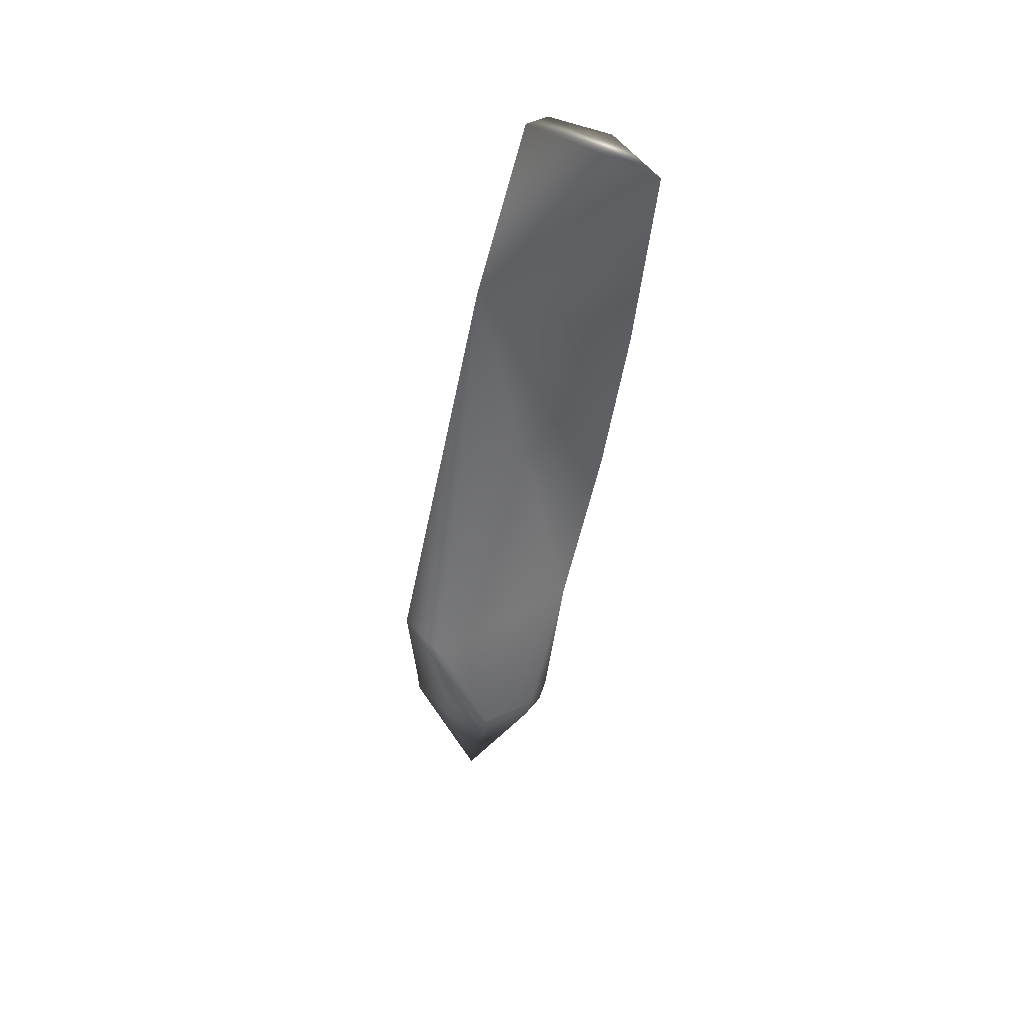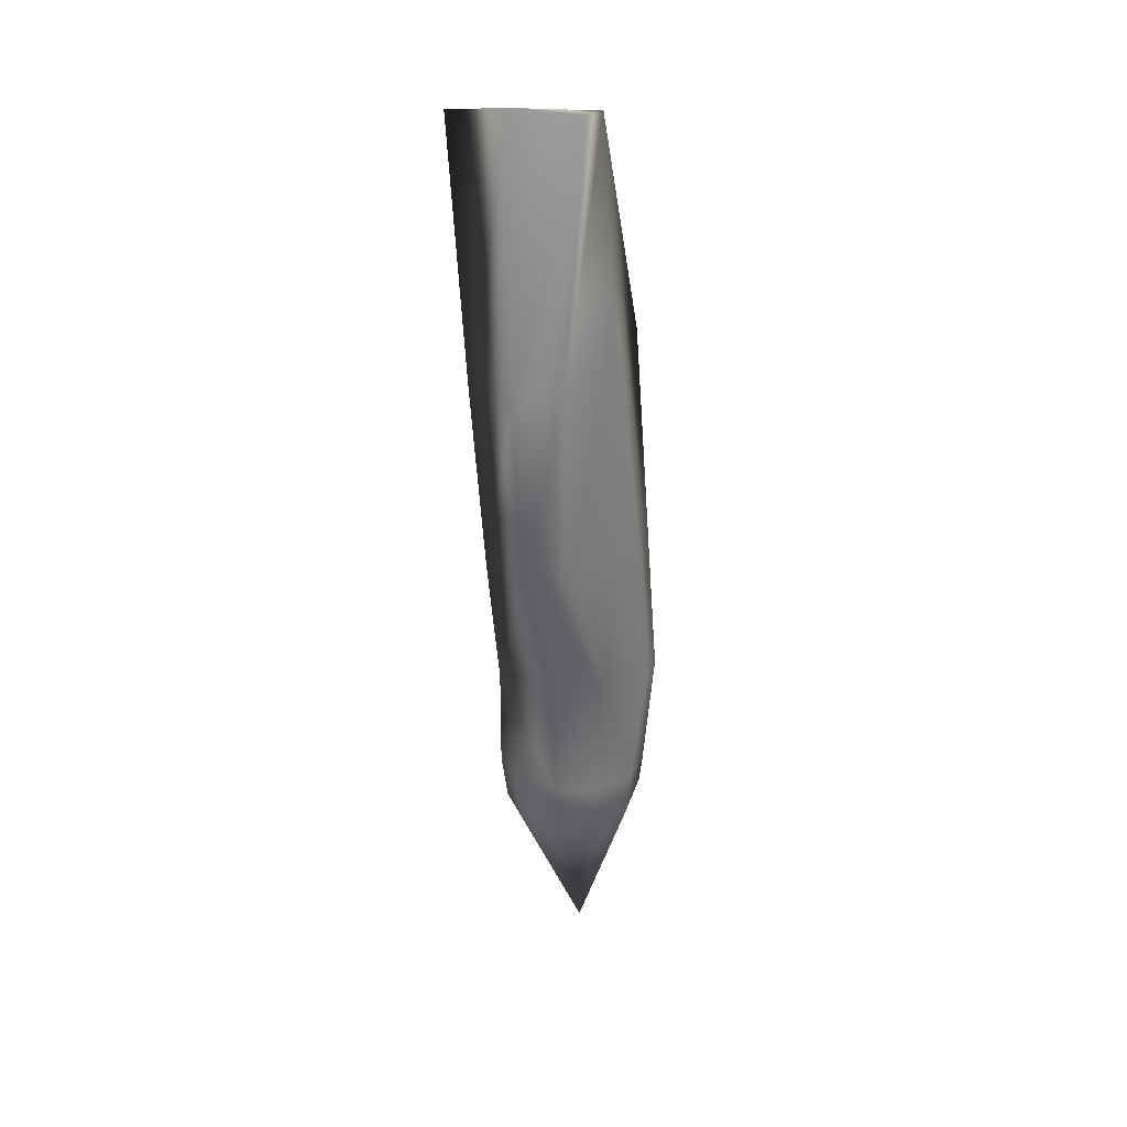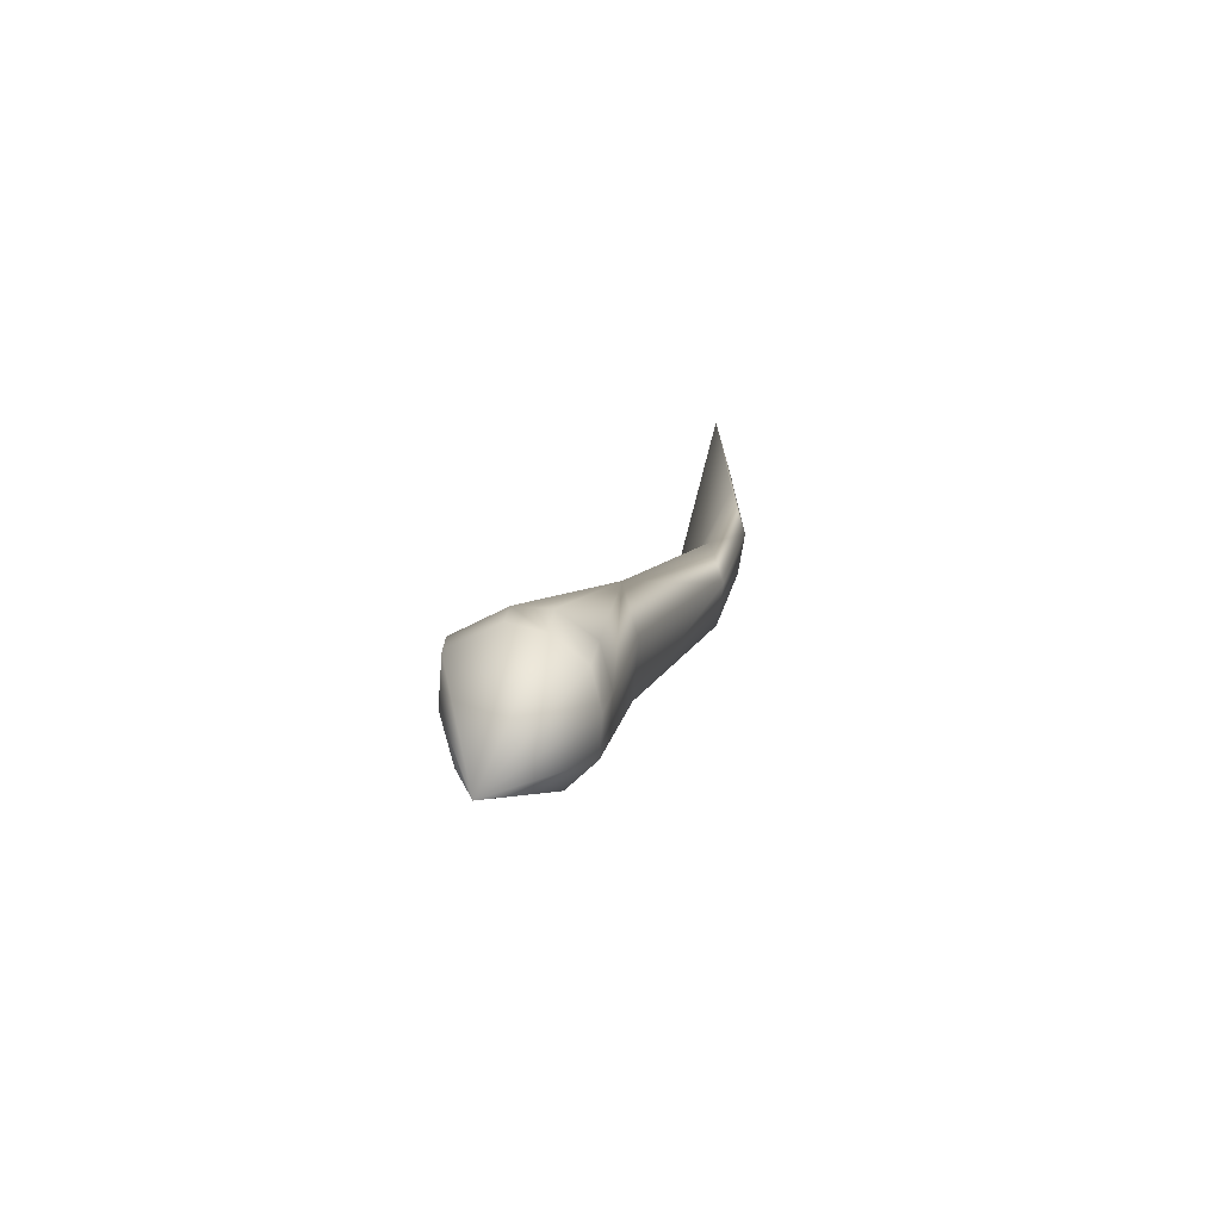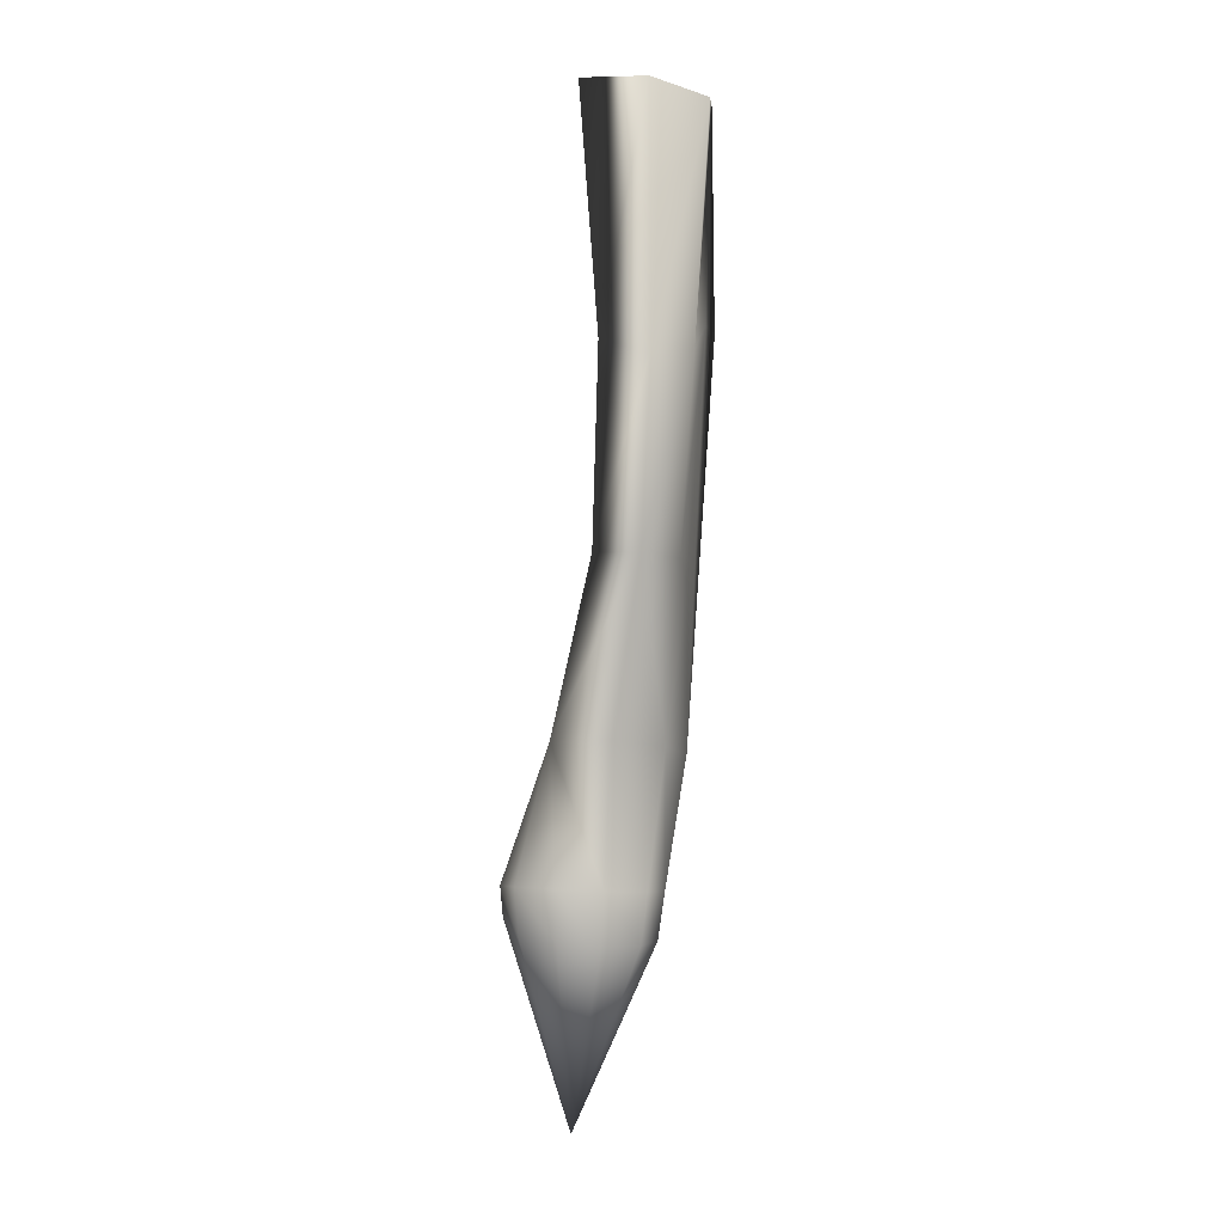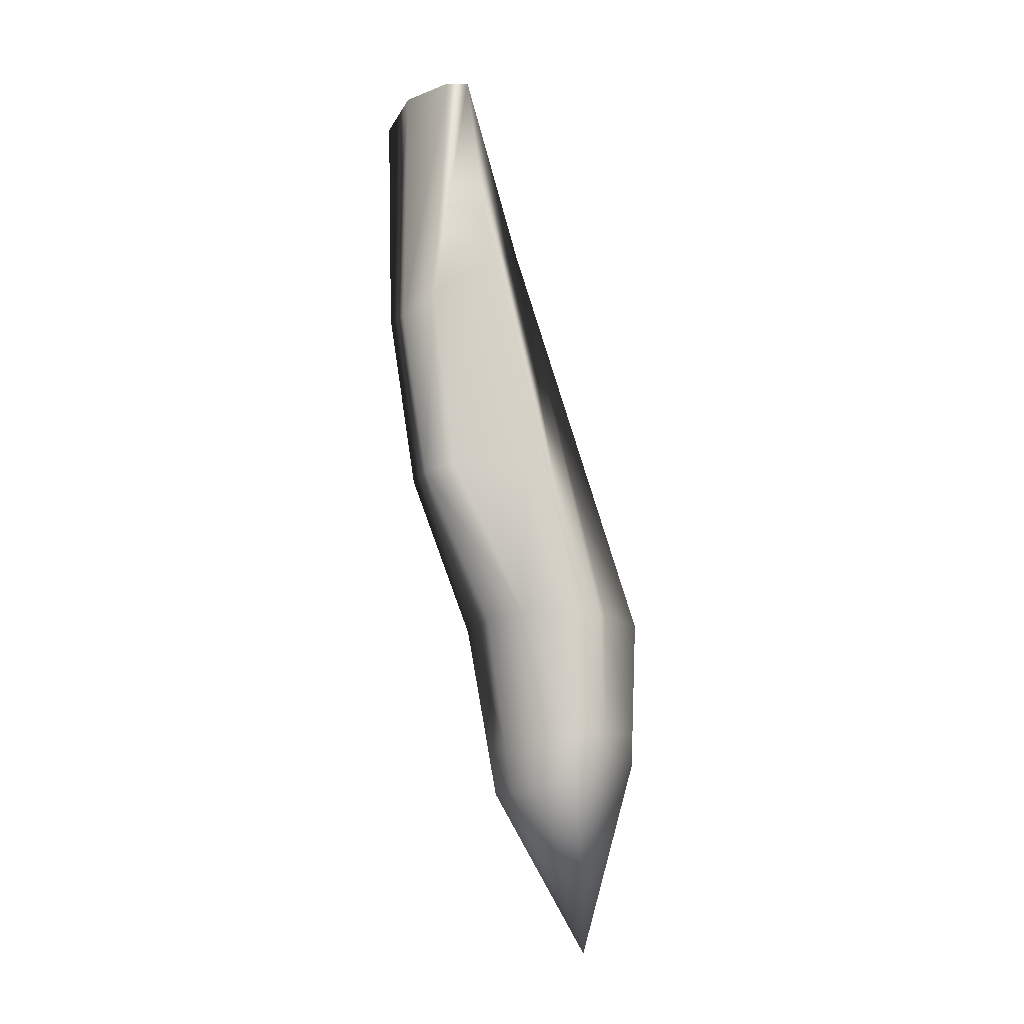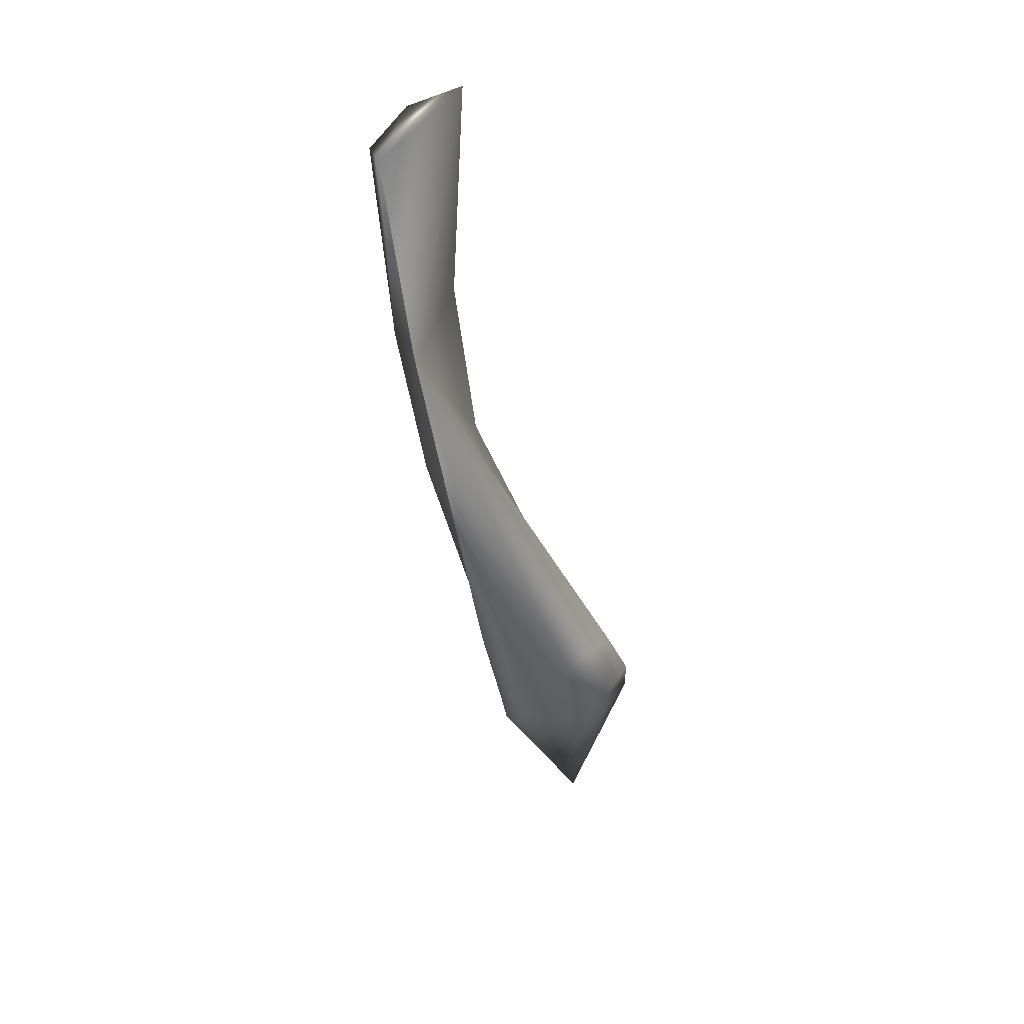
<metadata>
{"format":"obj","ext":"obj","renderer":"f3d","projection":"perspective","resolution":1024,"background":"white","views":[{"elev":57.0,"azim":37.8,"up":"+Z"},{"elev":22.2,"azim":-164.3,"up":"+Z"},{"elev":-73.3,"azim":94.8,"up":"+Z"},{"elev":-12.6,"azim":162.3,"up":"+Z"},{"elev":-16.7,"azim":-124.3,"up":"+Z"},{"elev":49.5,"azim":-48.8,"up":"+Z"}]}
</metadata>
<code>
v 0.2831 0.06514 0.1114
v 0.2798 0.1298 0.3946
v 0.2263 0.05009 0.1019
v 0.2246 0.0512 0.1131
v 0.2263 0.06514 0.1114
v 0.2742 0.0289 0.1036
v 0.2547 0.02556 0.1058
v 0.2547 0.04172 0.025
v 0.2831 0.04953 0.1019
v 0.2352 0.0289 0.1036
v 0.2341 0.02946 0.1164
v 0.2547 0.02556 0.117
v 0.2809 0.06347 0.09357
v 0.2703 0.07573 0.09079
v 0.2547 0.07796 0.08967
v 0.272 0.07852 0.1097
v 0.2391 0.07573 0.09079
v 0.2374 0.07852 0.1097
v 0.2547 0.08131 0.1092
v 0.2285 0.06347 0.09357
v 0.2753 0.02946 0.1164
v 0.2848 0.0512 0.1131
v 0.2547 0.1348 0.2915
v 0.2369 0.1309 0.2965
v 0.2296 0.1298 0.3946
v 0.2257 0.1215 0.3952
v 0.2385 0.1187 0.2229
v 0.233 0.08633 0.161
v 0.2257 0.09023 0.2224
v 0.2547 0.1226 0.2229
v 0.2547 0.09023 0.1621
v 0.2547 0.1348 0.3969
v 0.2725 0.1309 0.2965
v 0.2764 0.08633 0.161
v 0.2709 0.1187 0.2229
v 0.2246 0.1092 0.3143
v 0.2547 0.02556 0.1621
v 0.2201 0.05399 0.1621
v 0.2302 0.03002 0.1621
v 0.2185 0.05789 0.1621
v 0.219 0.0696 0.1616
v 0.2179 0.1008 0.3143
f 26 32 25
f 26 2 32
f 26 42 2
f 42 33 2
f 42 35 33
f 42 34 35
f 42 37 34
f 42 39 37
f 37 21 34
f 21 22 34
f 22 1 34
f 42 38 39
f 42 40 38
f 1 16 34
f 36 29 41
f 42 41 40
f 34 16 19
f 26 36 42
f 31 19 18
f 28 18 5
f 41 5 4
f 39 11 12
f 38 4 11
f 37 12 21
f 36 24 27
f 24 23 30
f 35 30 23
f 33 23 32
f 24 36 26
f 25 32 23
f 22 9 13
f 21 6 9
f 12 7 6
f 16 14 15
f 18 17 20
f 19 15 17
f 1 13 14
f 11 10 7
f 4 3 10
f 5 20 3
f 29 28 41
f 42 36 41
f 31 34 19
f 40 4 38
f 28 31 18
f 41 28 5
f 40 41 4
f 37 39 12
f 39 38 11
f 29 36 27
f 27 24 30
f 33 35 23
f 34 30 35
f 31 30 34
f 2 33 32
f 28 27 30
f 31 28 30
f 28 29 27
f 25 24 26
f 24 25 23
f 17 15 8
f 20 17 8
f 3 20 8
f 10 3 8
f 7 10 8
f 1 22 13
f 22 21 9
f 21 12 6
f 19 16 15
f 5 18 20
f 18 19 17
f 16 1 14
f 14 8 15
f 13 8 14
f 9 8 13
f 12 11 7
f 11 4 10
f 6 8 9
f 7 8 6
f 4 5 3

</code>
